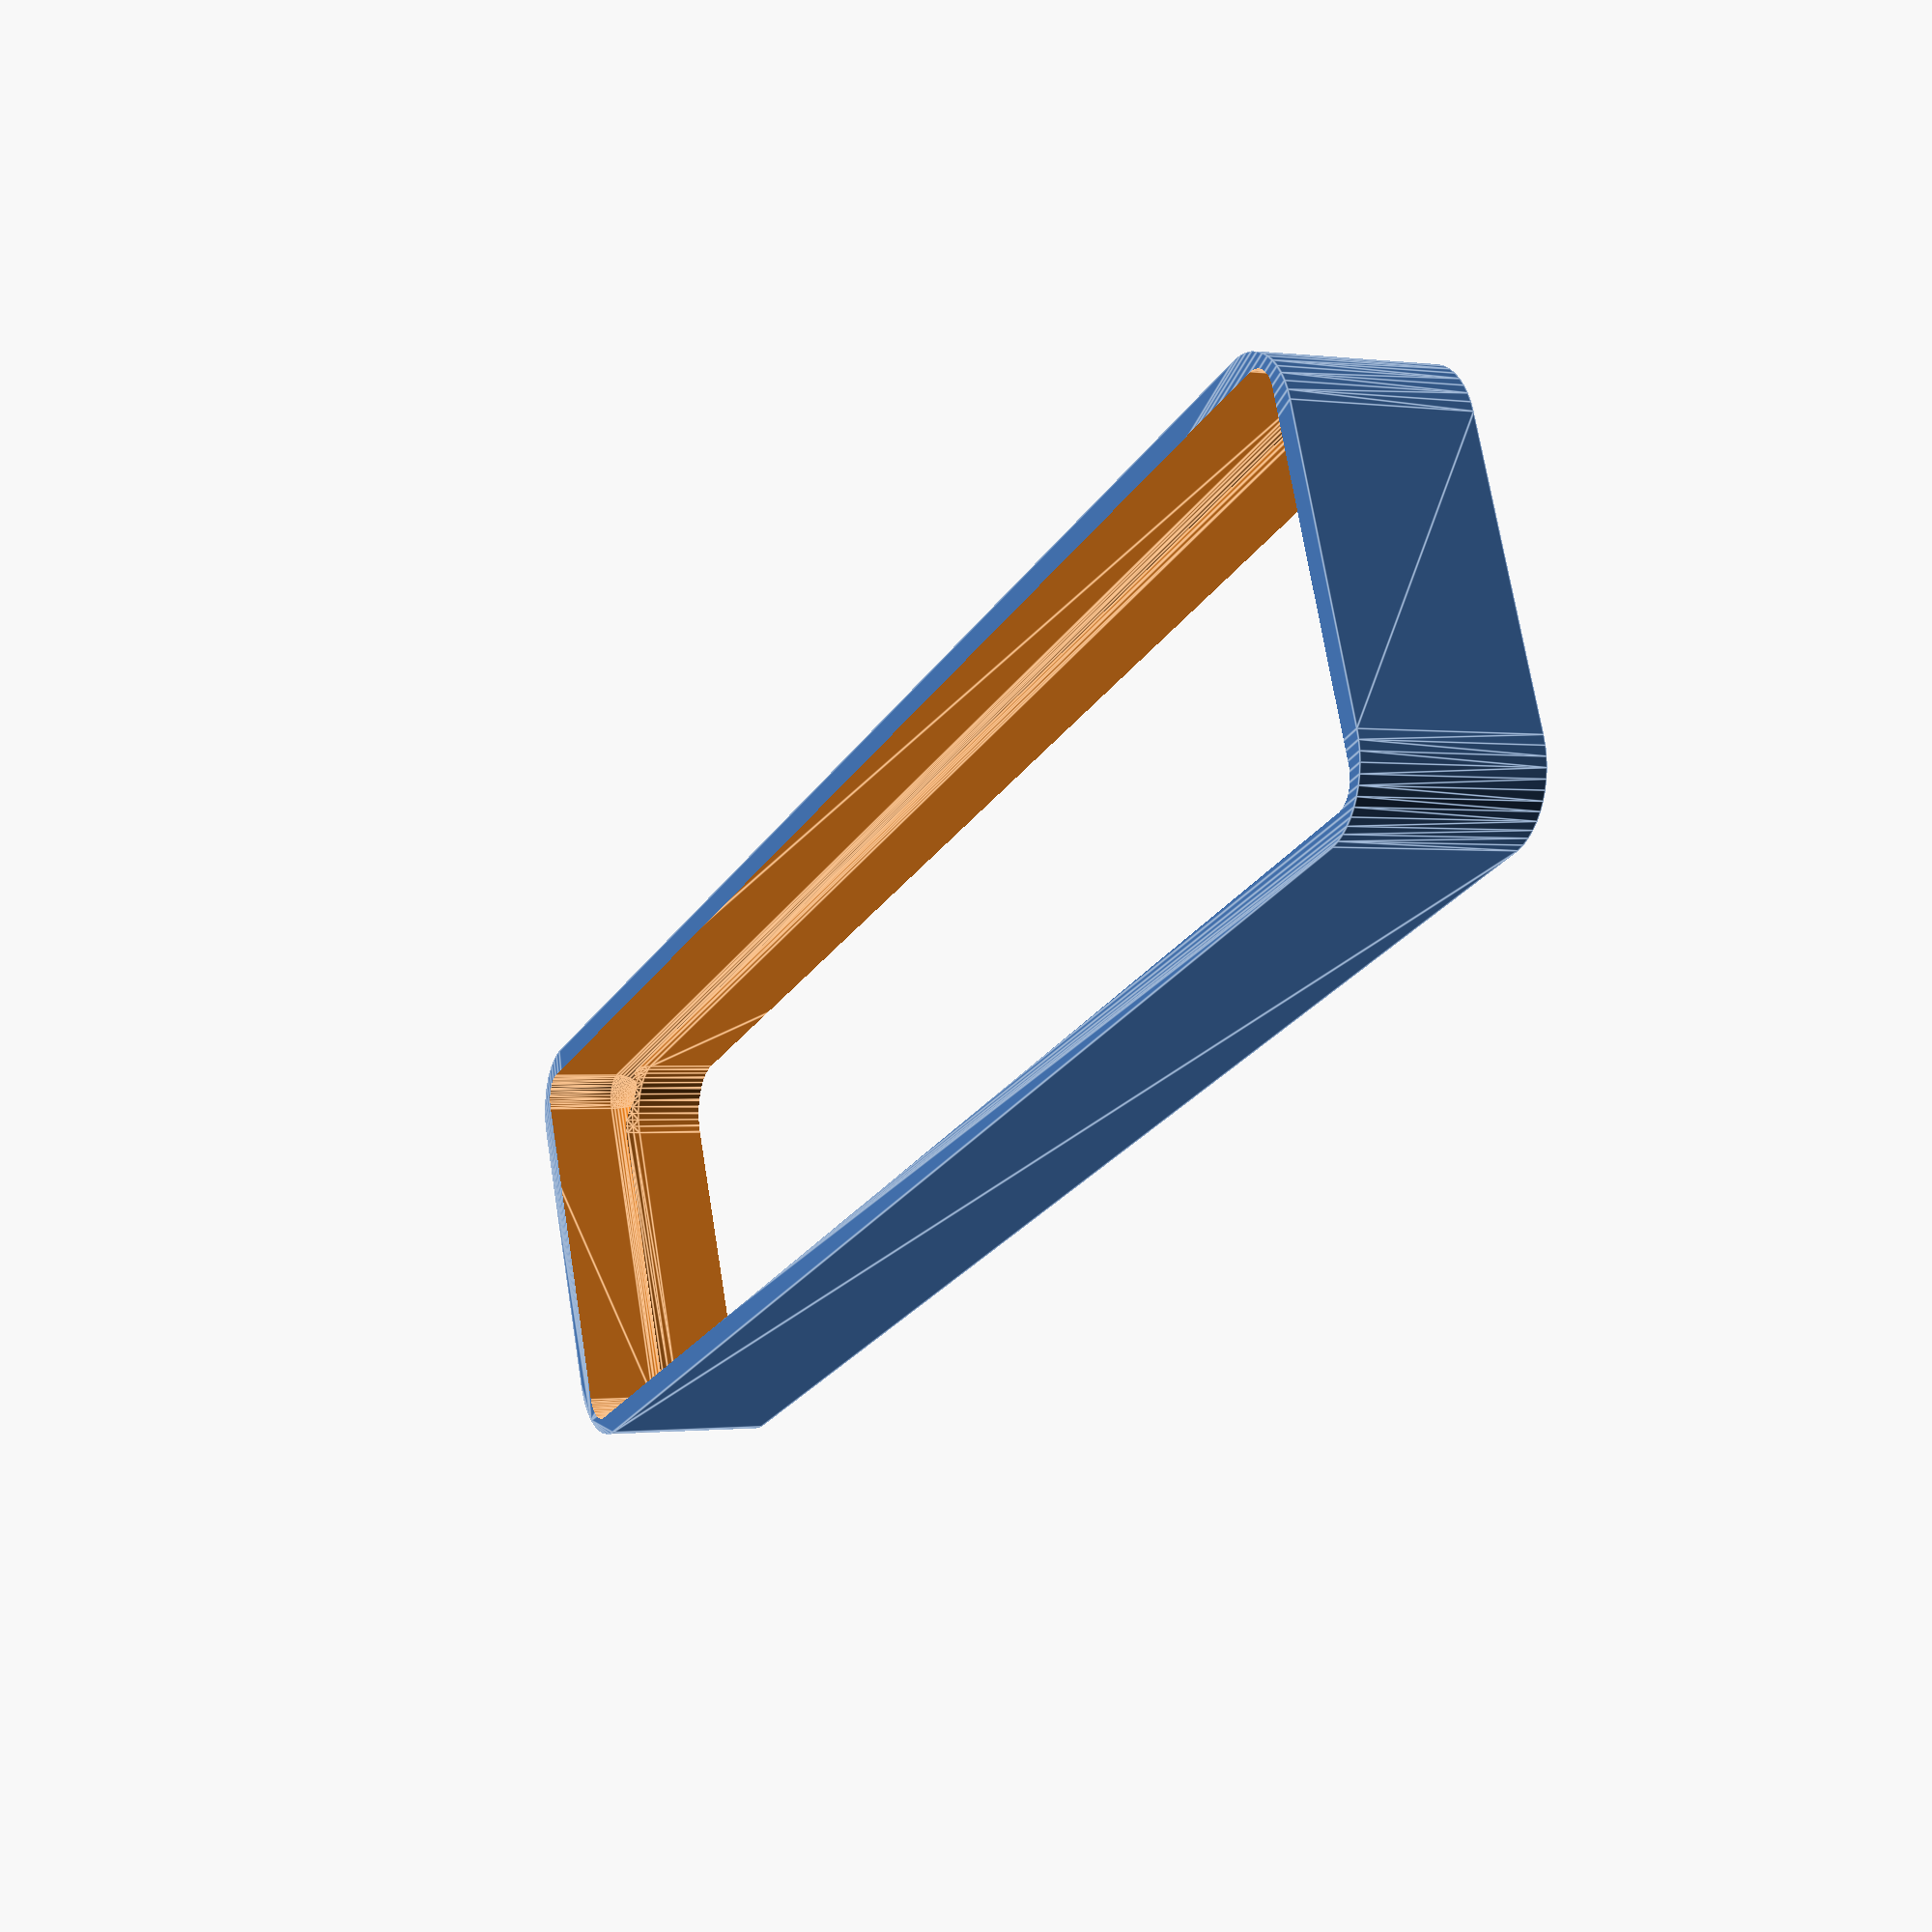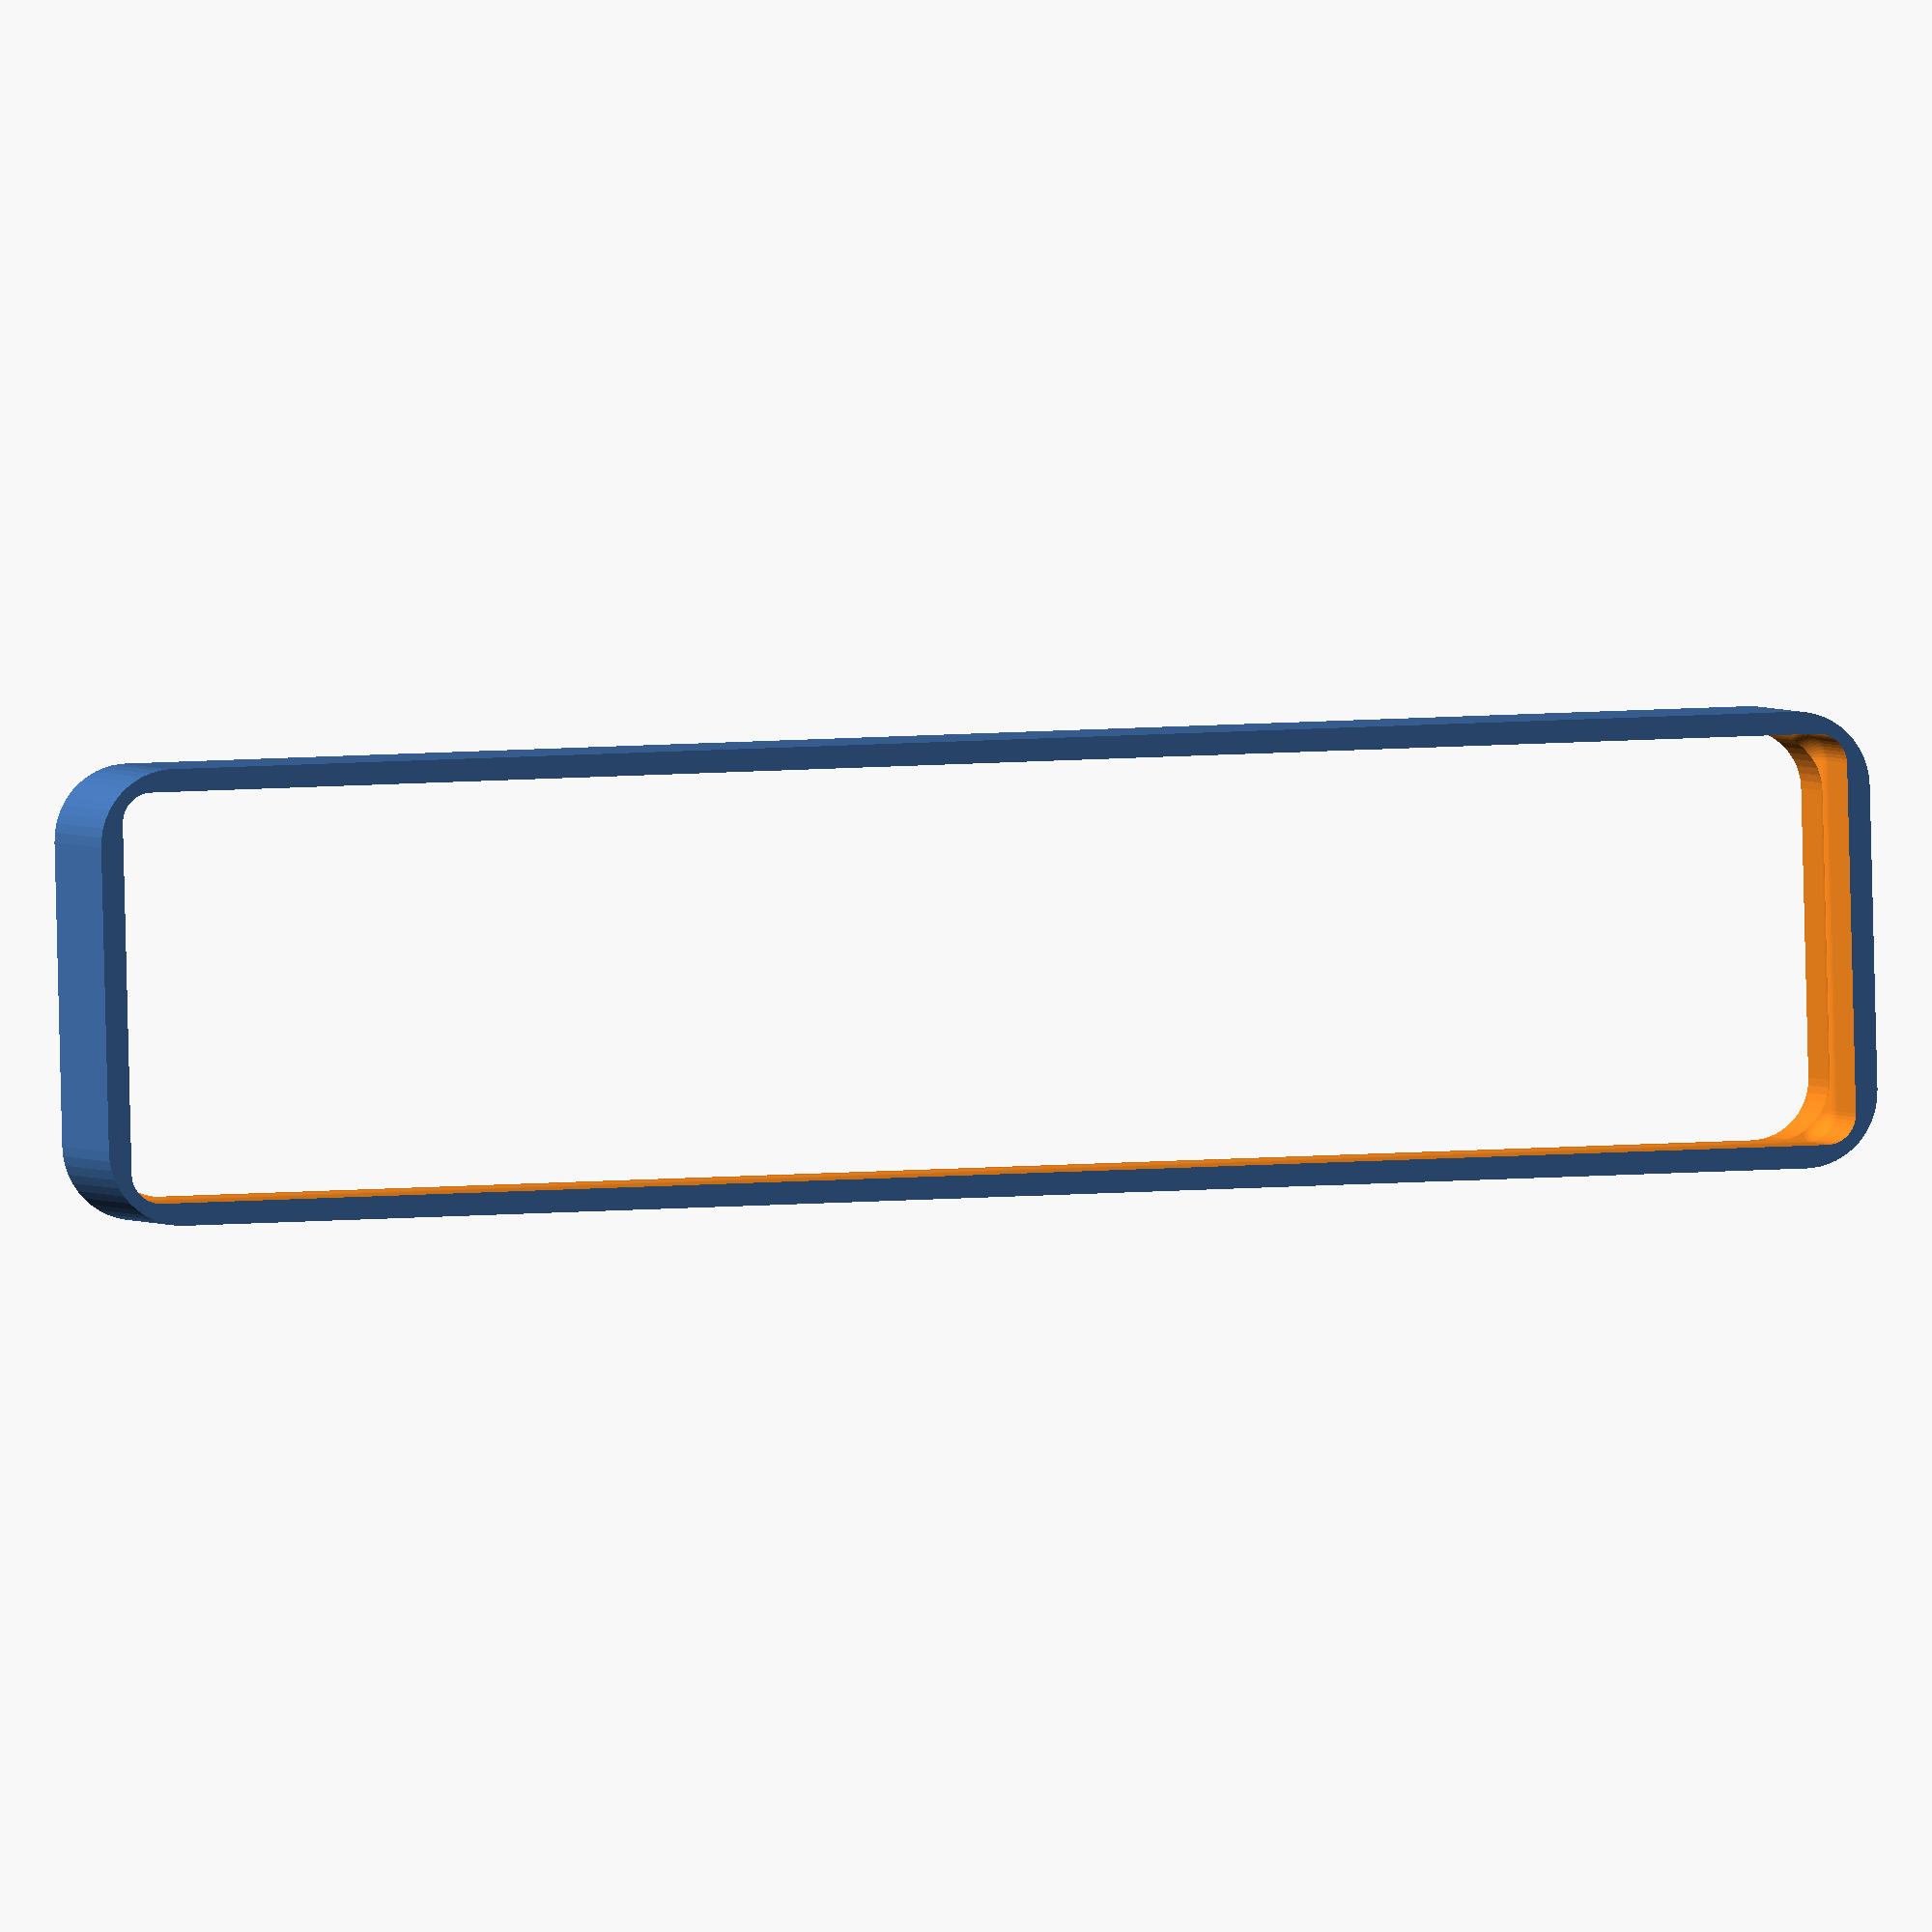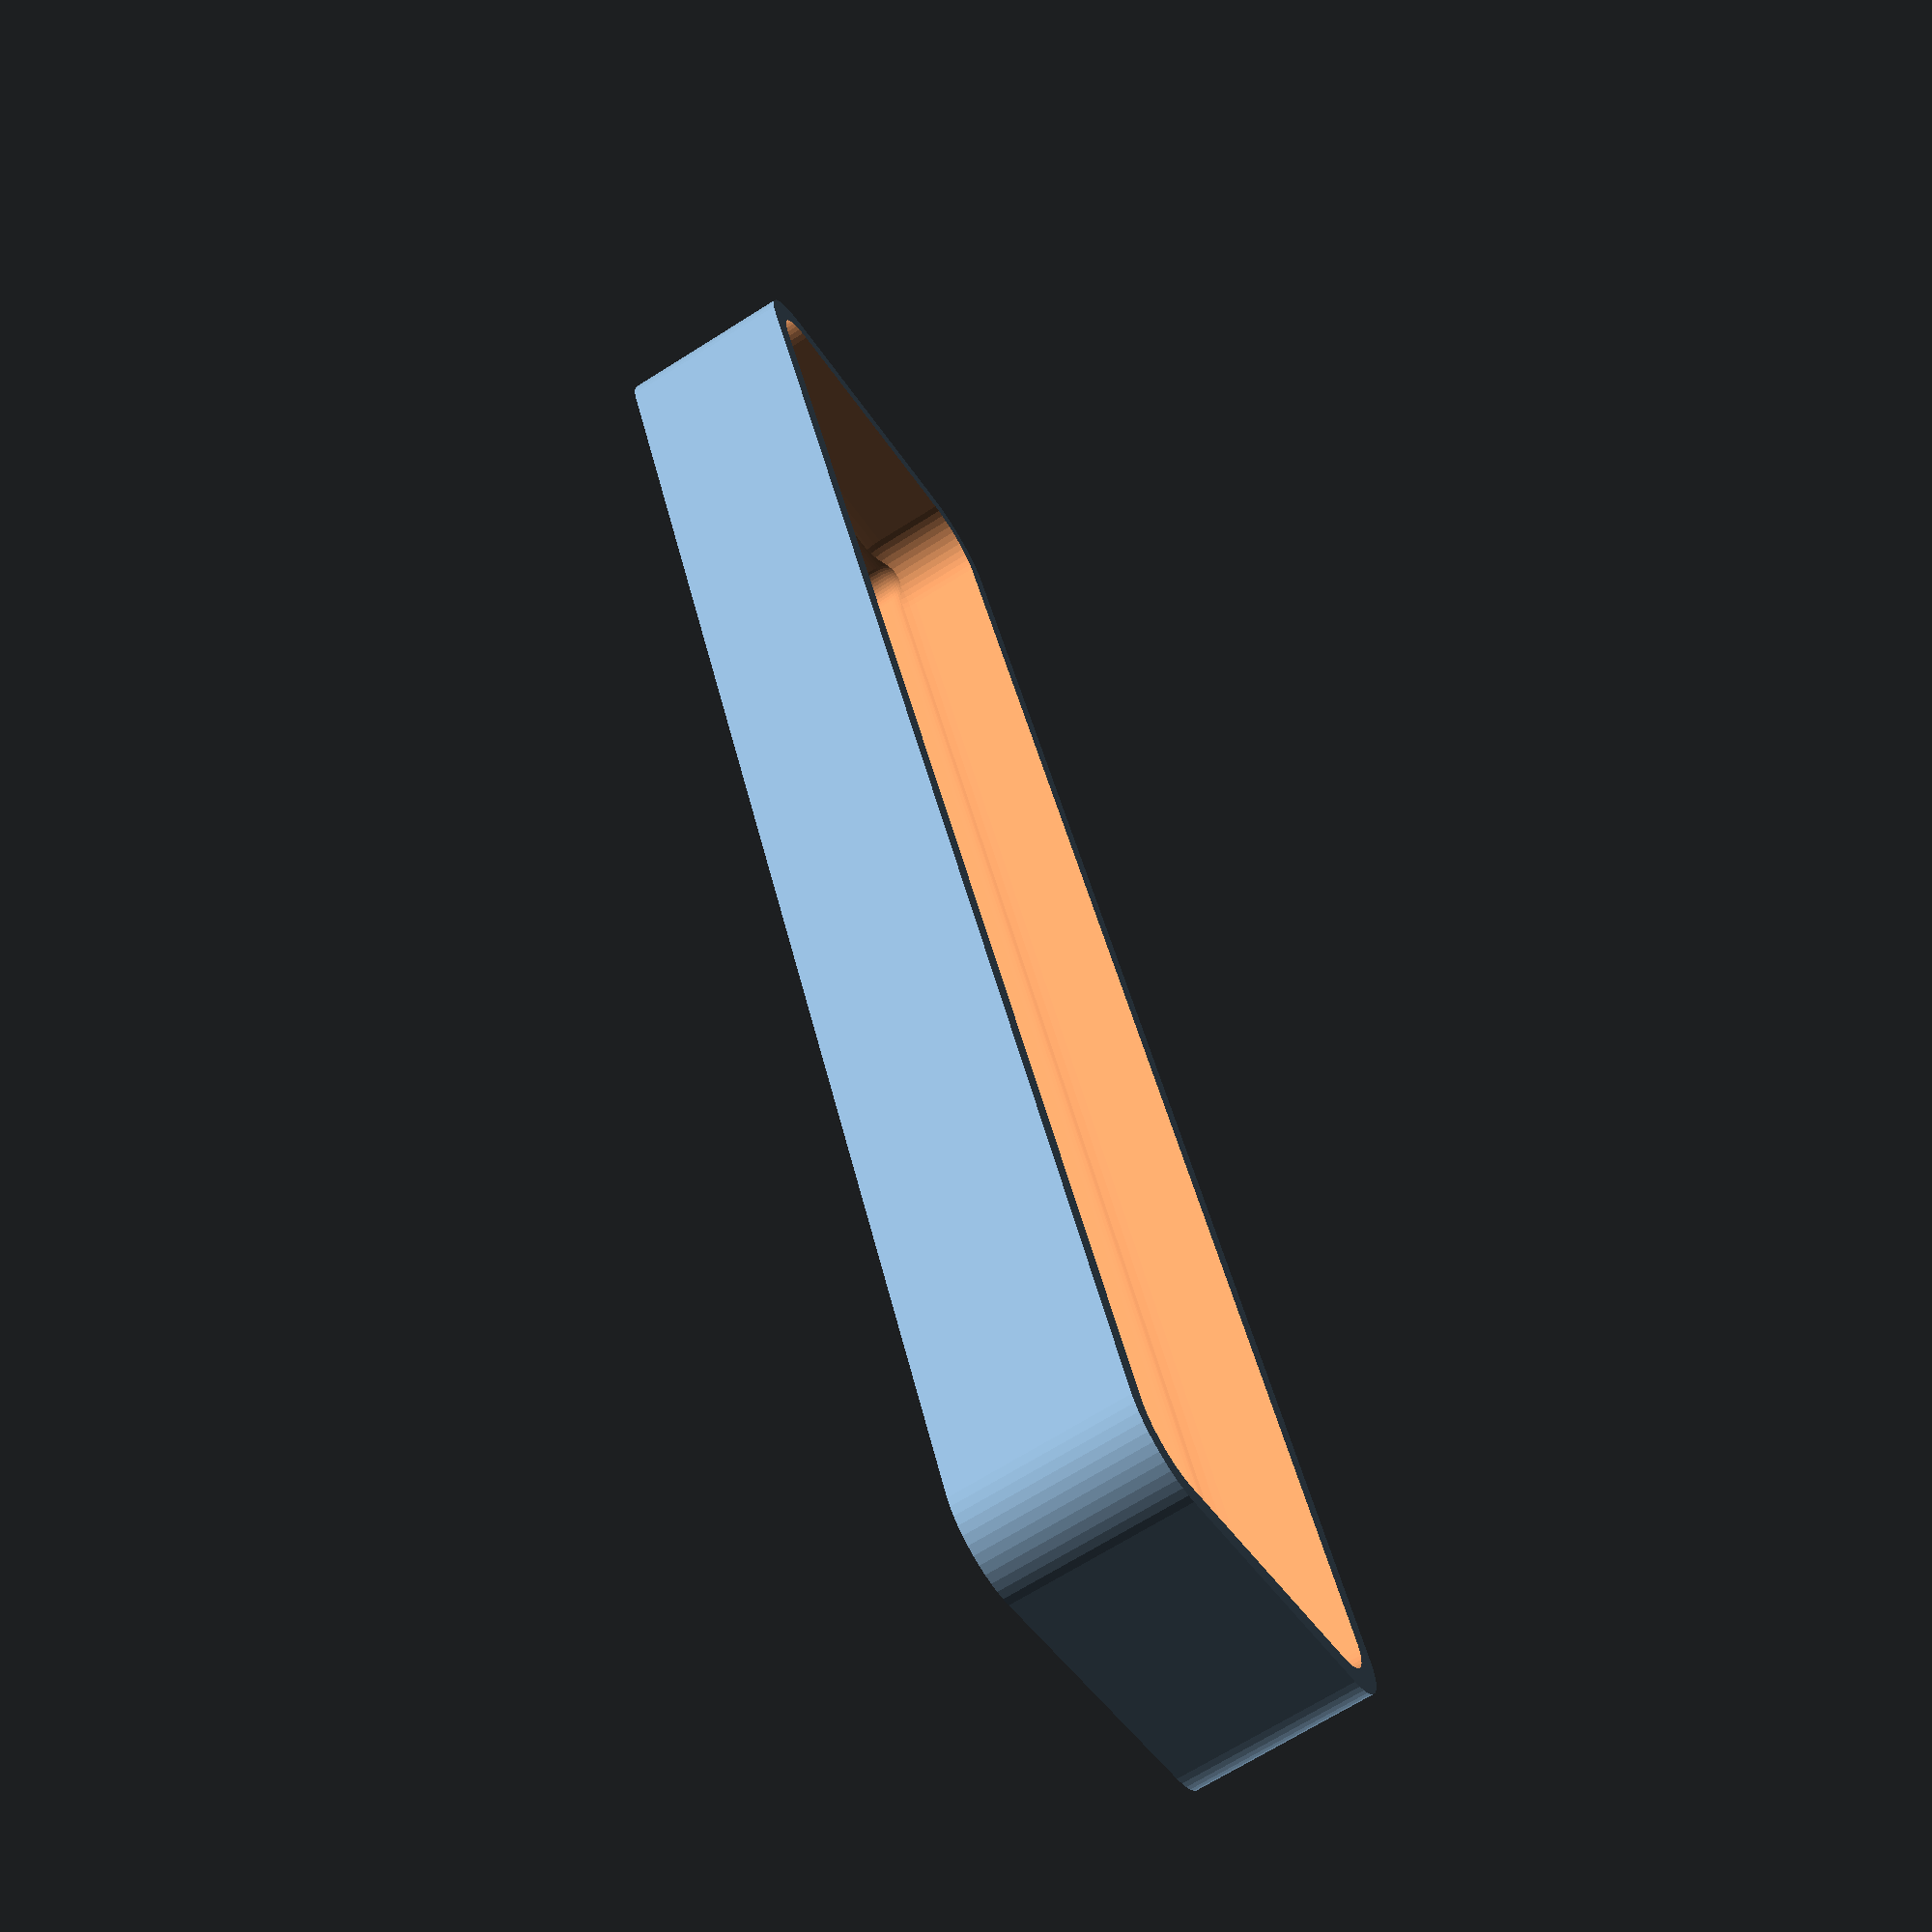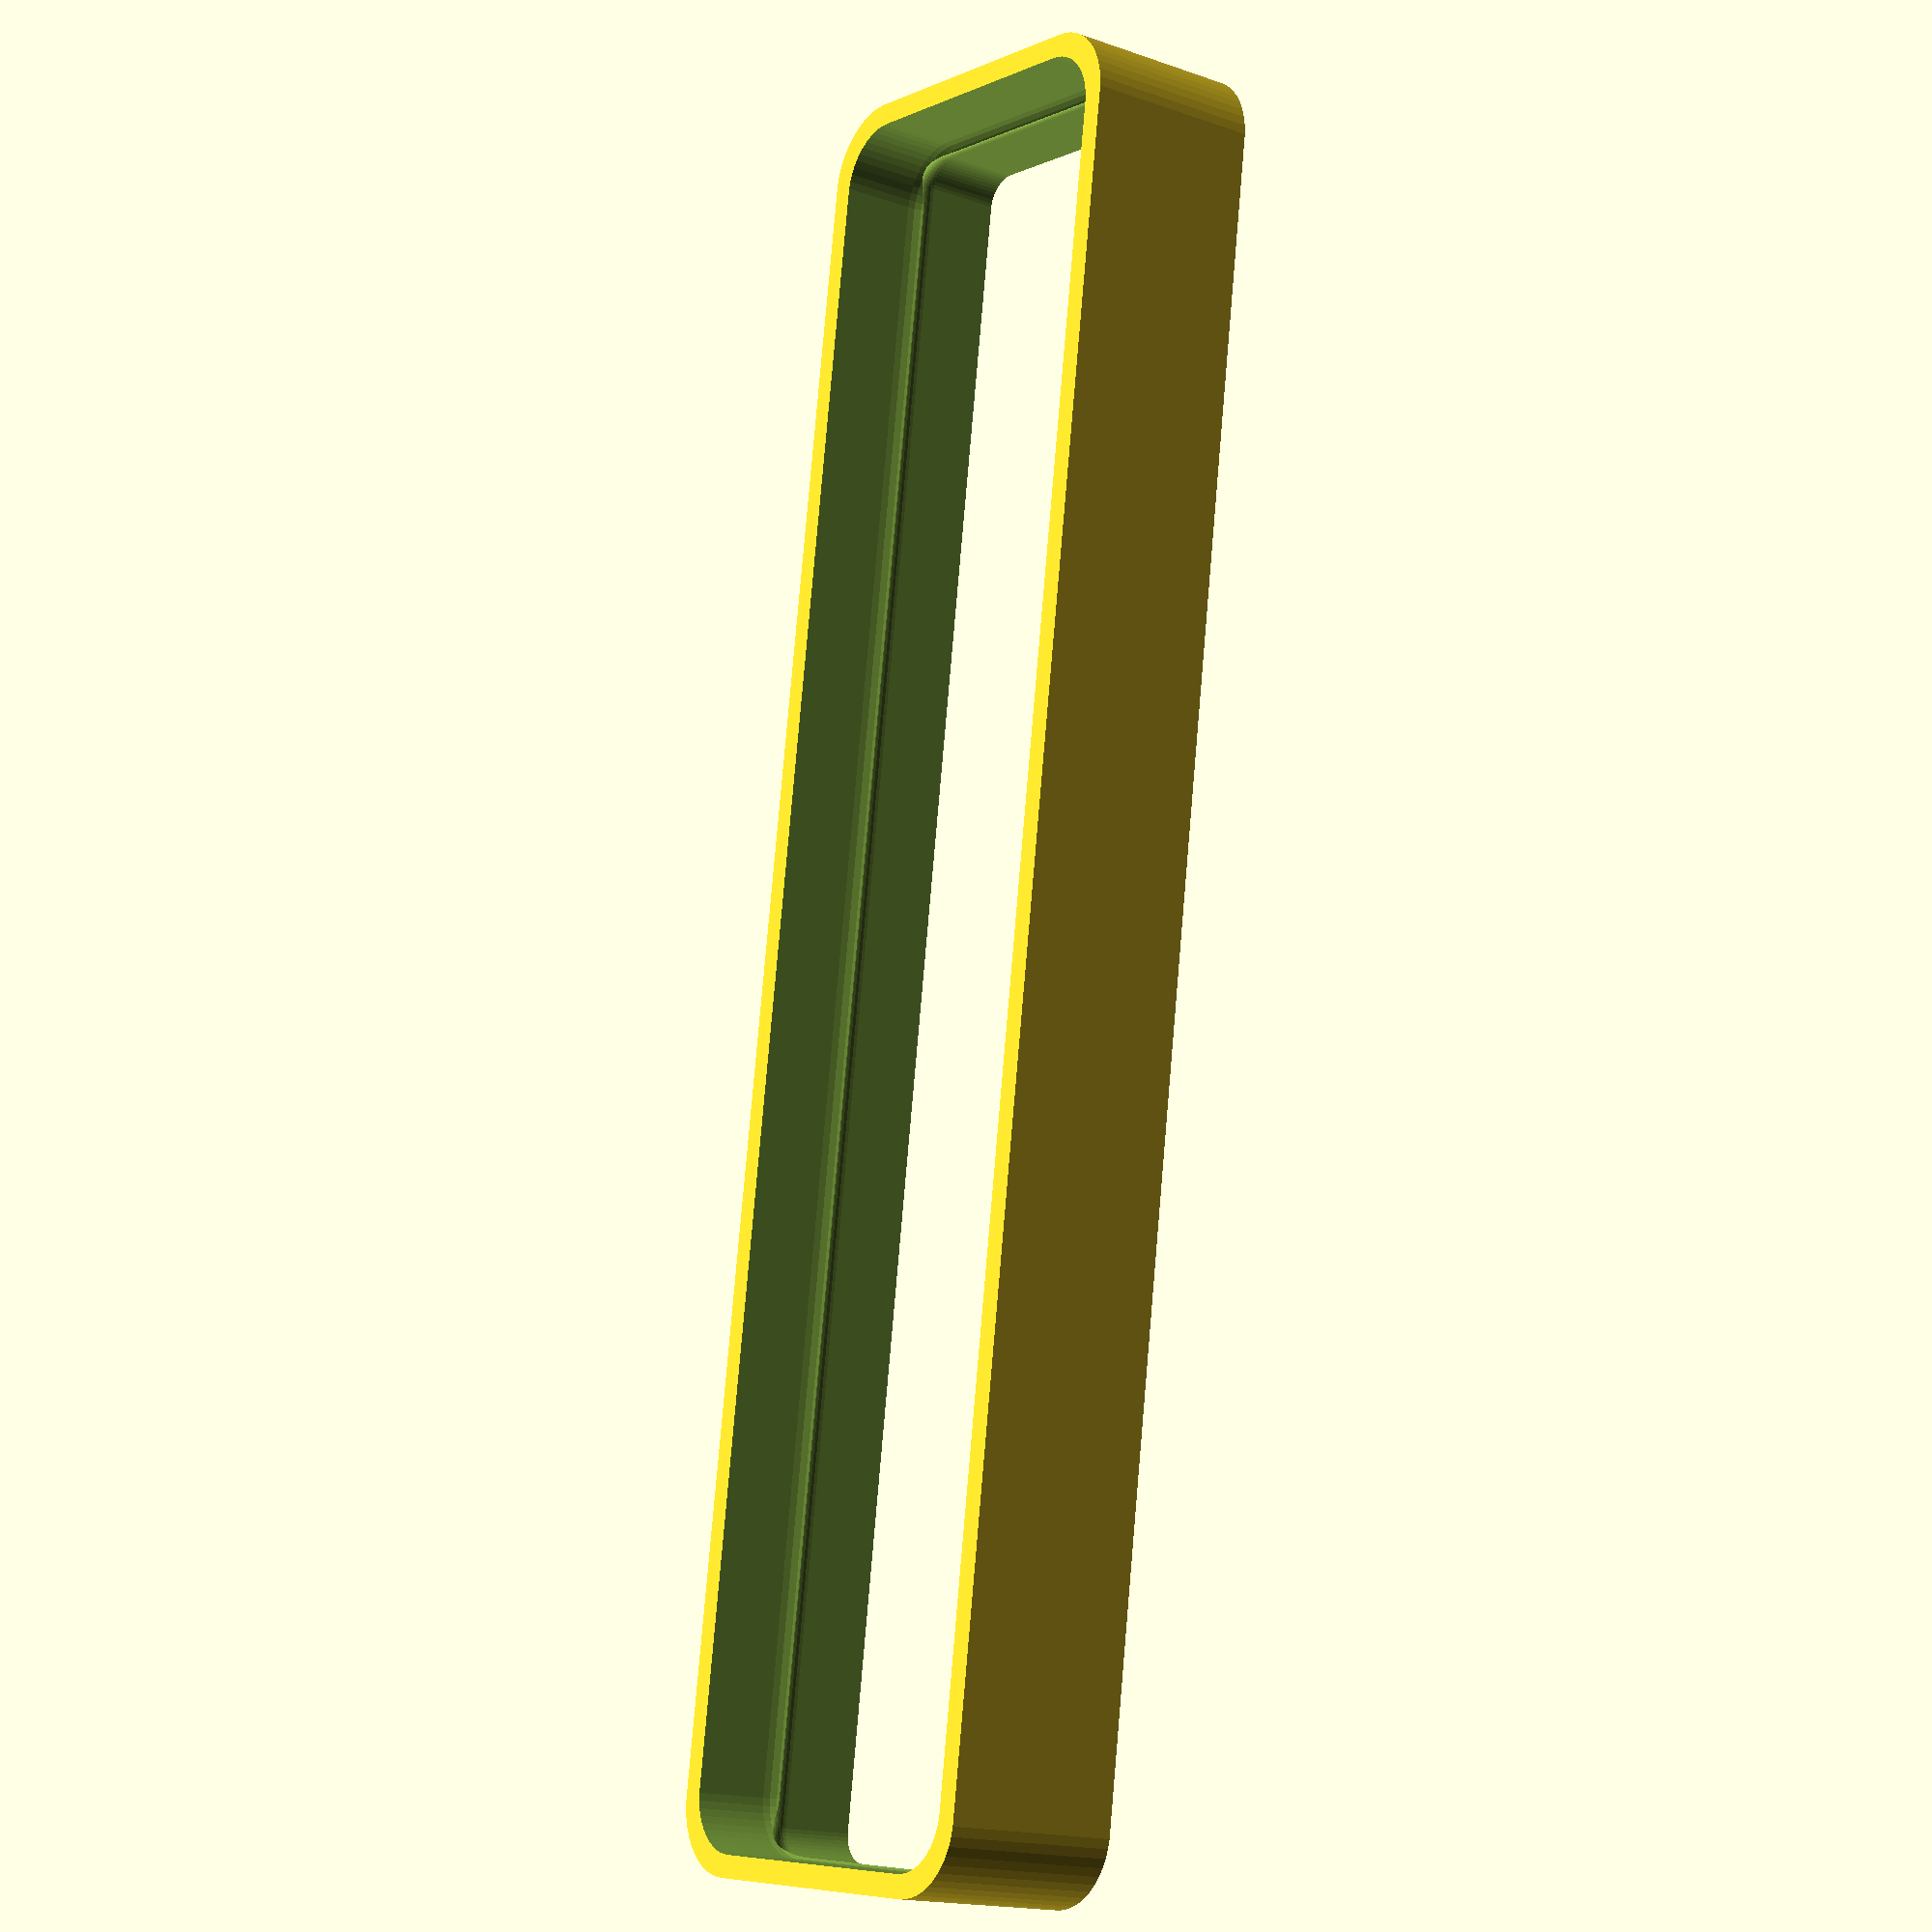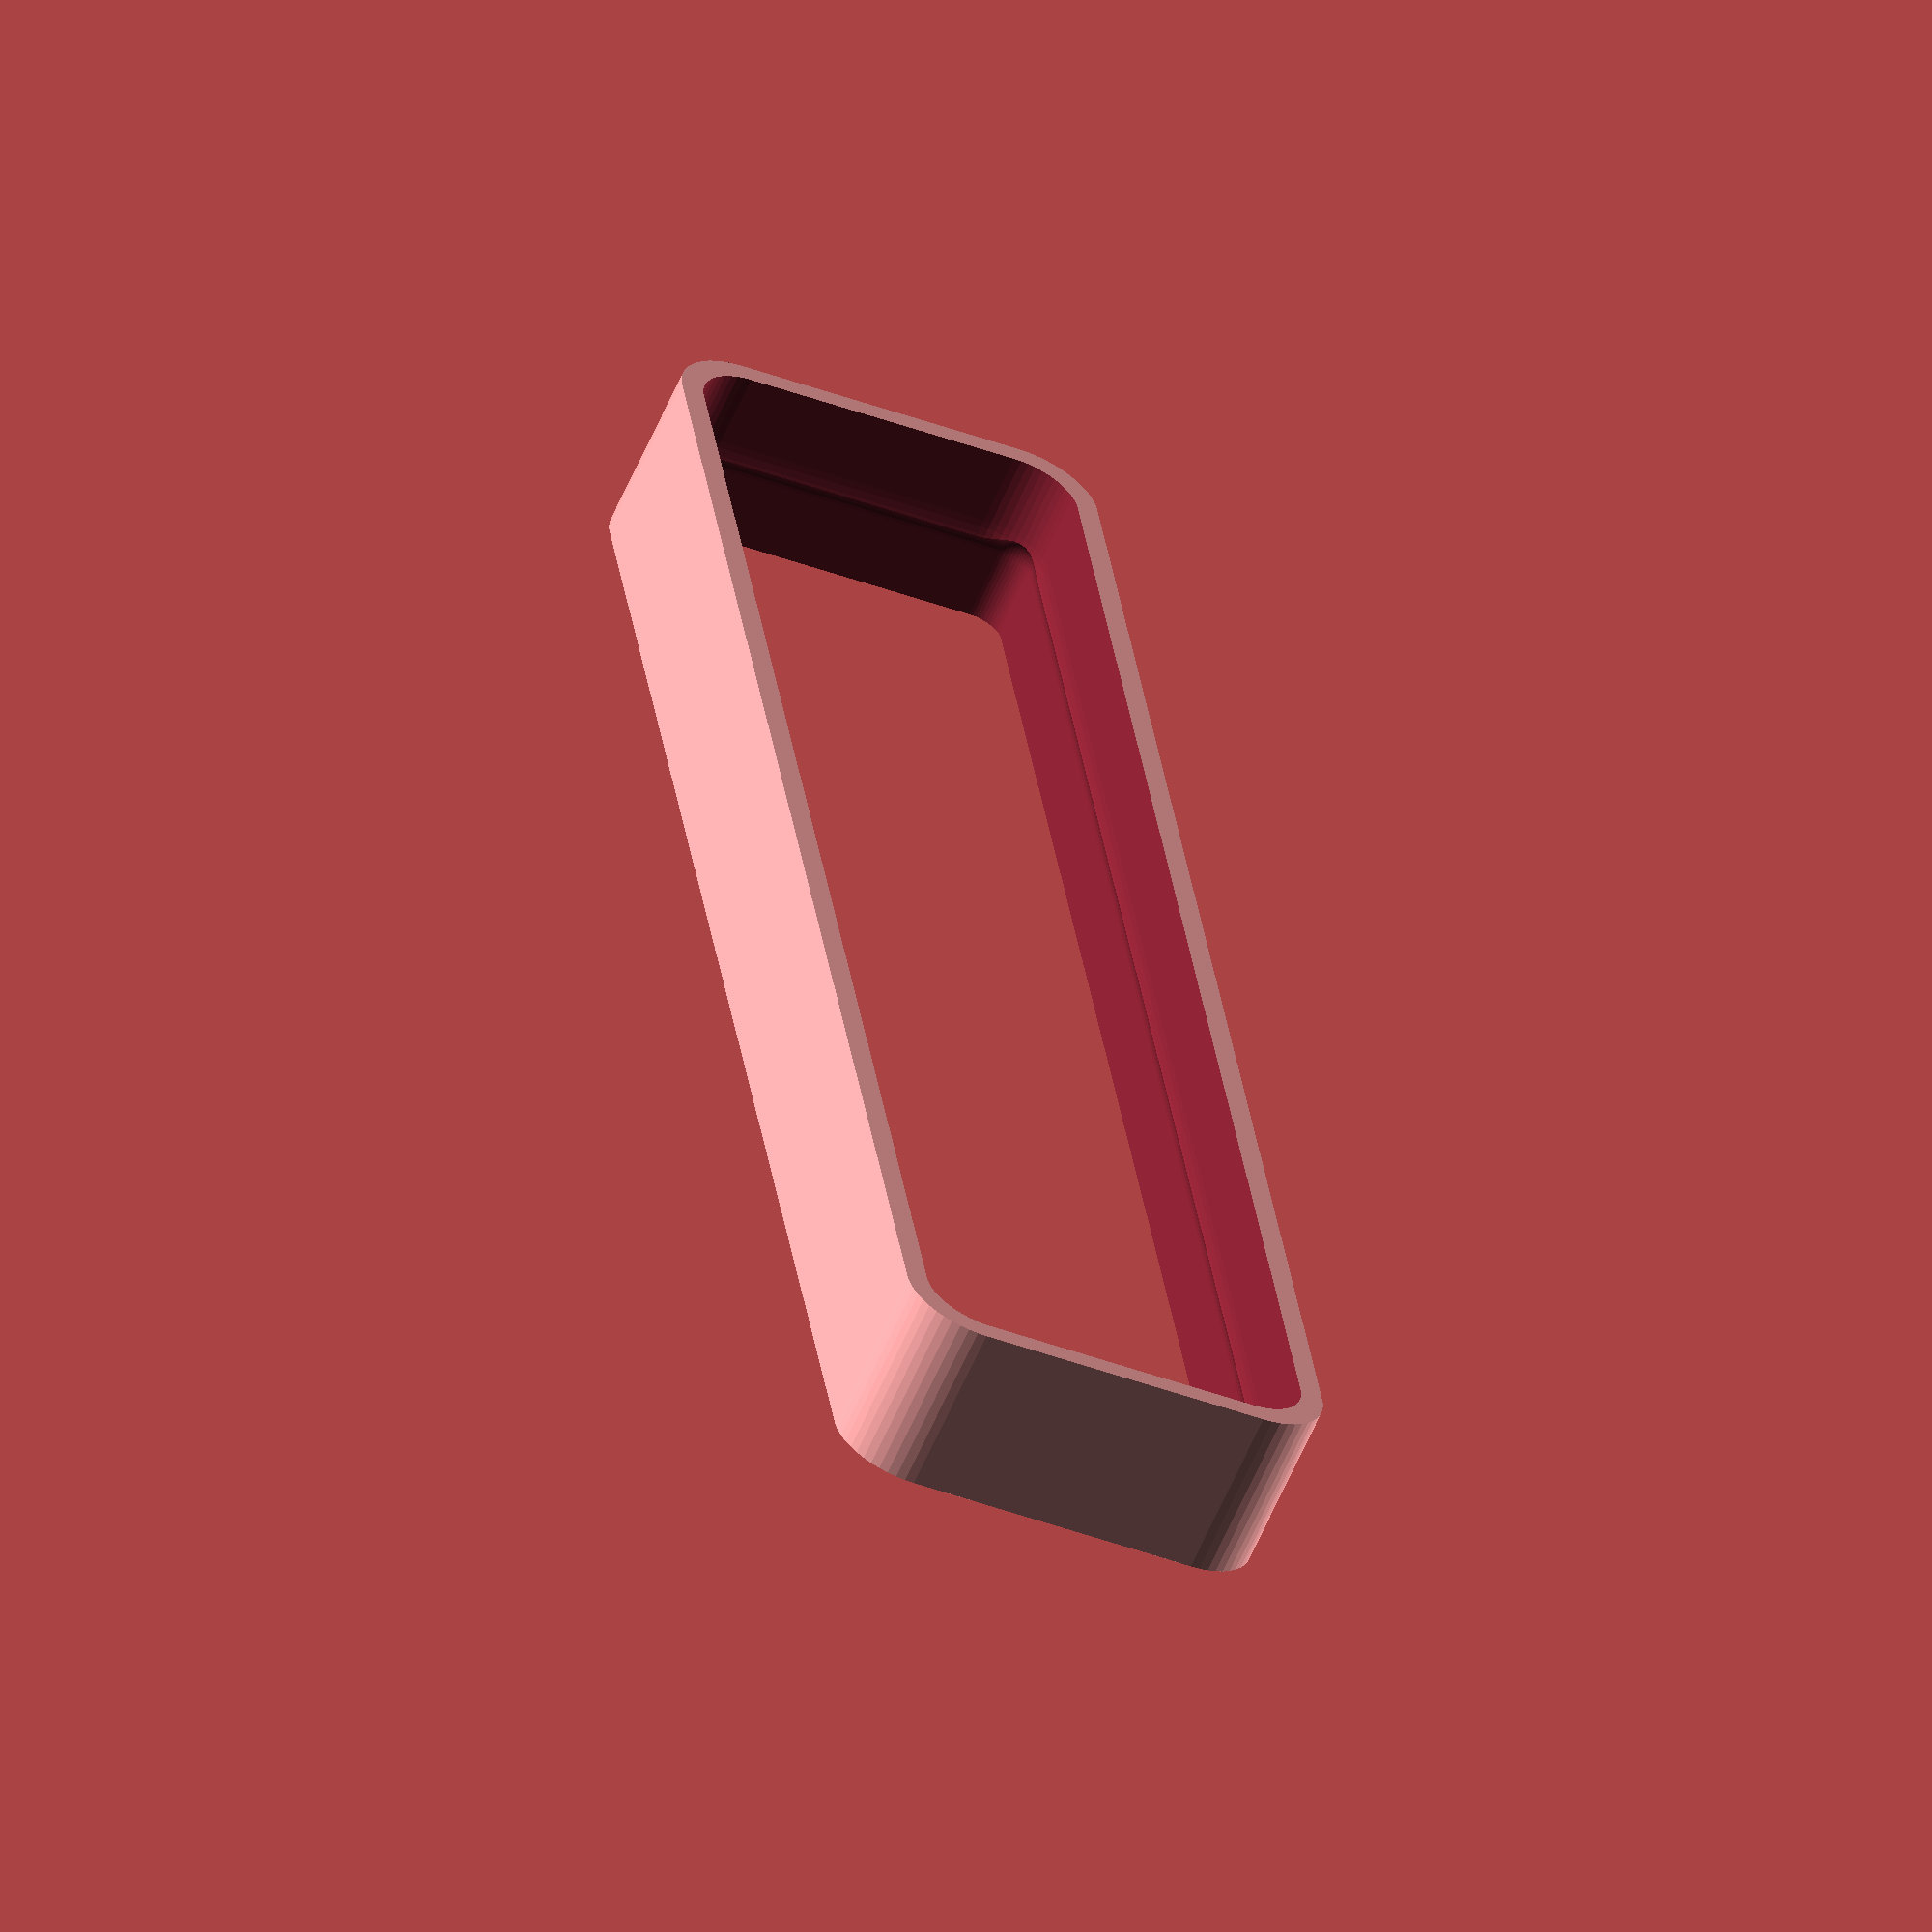
<openscad>
$fn = 50;


difference() {
	difference() {
		union() {
			hull() {
				translate(v = [-55.0000000000, 10.0000000000, 0]) {
					cylinder(h = 12, r = 5);
				}
				translate(v = [55.0000000000, 10.0000000000, 0]) {
					cylinder(h = 12, r = 5);
				}
				translate(v = [-55.0000000000, -10.0000000000, 0]) {
					cylinder(h = 12, r = 5);
				}
				translate(v = [55.0000000000, -10.0000000000, 0]) {
					cylinder(h = 12, r = 5);
				}
			}
		}
		union() {
			translate(v = [-52.5000000000, -7.5000000000, 3]) {
				rotate(a = [0, 0, 0]) {
					difference() {
						union() {
							translate(v = [0, 0, -3.0000000000]) {
								cylinder(h = 3, r = 1.5000000000);
							}
							translate(v = [0, 0, -1.9000000000]) {
								cylinder(h = 1.9000000000, r1 = 1.8000000000, r2 = 3.6000000000);
							}
							cylinder(h = 250, r = 3.6000000000);
							translate(v = [0, 0, -3.0000000000]) {
								cylinder(h = 3, r = 1.8000000000);
							}
							translate(v = [0, 0, -3.0000000000]) {
								cylinder(h = 3, r = 1.5000000000);
							}
						}
						union();
					}
				}
			}
			translate(v = [52.5000000000, -7.5000000000, 3]) {
				rotate(a = [0, 0, 0]) {
					difference() {
						union() {
							translate(v = [0, 0, -3.0000000000]) {
								cylinder(h = 3, r = 1.5000000000);
							}
							translate(v = [0, 0, -1.9000000000]) {
								cylinder(h = 1.9000000000, r1 = 1.8000000000, r2 = 3.6000000000);
							}
							cylinder(h = 250, r = 3.6000000000);
							translate(v = [0, 0, -3.0000000000]) {
								cylinder(h = 3, r = 1.8000000000);
							}
							translate(v = [0, 0, -3.0000000000]) {
								cylinder(h = 3, r = 1.5000000000);
							}
						}
						union();
					}
				}
			}
			translate(v = [-52.5000000000, 7.5000000000, 3]) {
				rotate(a = [0, 0, 0]) {
					difference() {
						union() {
							translate(v = [0, 0, -3.0000000000]) {
								cylinder(h = 3, r = 1.5000000000);
							}
							translate(v = [0, 0, -1.9000000000]) {
								cylinder(h = 1.9000000000, r1 = 1.8000000000, r2 = 3.6000000000);
							}
							cylinder(h = 250, r = 3.6000000000);
							translate(v = [0, 0, -3.0000000000]) {
								cylinder(h = 3, r = 1.8000000000);
							}
							translate(v = [0, 0, -3.0000000000]) {
								cylinder(h = 3, r = 1.5000000000);
							}
						}
						union();
					}
				}
			}
			translate(v = [52.5000000000, 7.5000000000, 3]) {
				rotate(a = [0, 0, 0]) {
					difference() {
						union() {
							translate(v = [0, 0, -3.0000000000]) {
								cylinder(h = 3, r = 1.5000000000);
							}
							translate(v = [0, 0, -1.9000000000]) {
								cylinder(h = 1.9000000000, r1 = 1.8000000000, r2 = 3.6000000000);
							}
							cylinder(h = 250, r = 3.6000000000);
							translate(v = [0, 0, -3.0000000000]) {
								cylinder(h = 3, r = 1.8000000000);
							}
							translate(v = [0, 0, -3.0000000000]) {
								cylinder(h = 3, r = 1.5000000000);
							}
						}
						union();
					}
				}
			}
			translate(v = [0, 0, 2.9925000000]) {
				hull() {
					union() {
						translate(v = [-54.5000000000, 9.5000000000, 4]) {
							cylinder(h = 49, r = 4);
						}
						translate(v = [-54.5000000000, 9.5000000000, 4]) {
							sphere(r = 4);
						}
						translate(v = [-54.5000000000, 9.5000000000, 53]) {
							sphere(r = 4);
						}
					}
					union() {
						translate(v = [54.5000000000, 9.5000000000, 4]) {
							cylinder(h = 49, r = 4);
						}
						translate(v = [54.5000000000, 9.5000000000, 4]) {
							sphere(r = 4);
						}
						translate(v = [54.5000000000, 9.5000000000, 53]) {
							sphere(r = 4);
						}
					}
					union() {
						translate(v = [-54.5000000000, -9.5000000000, 4]) {
							cylinder(h = 49, r = 4);
						}
						translate(v = [-54.5000000000, -9.5000000000, 4]) {
							sphere(r = 4);
						}
						translate(v = [-54.5000000000, -9.5000000000, 53]) {
							sphere(r = 4);
						}
					}
					union() {
						translate(v = [54.5000000000, -9.5000000000, 4]) {
							cylinder(h = 49, r = 4);
						}
						translate(v = [54.5000000000, -9.5000000000, 4]) {
							sphere(r = 4);
						}
						translate(v = [54.5000000000, -9.5000000000, 53]) {
							sphere(r = 4);
						}
					}
				}
			}
		}
	}
	union() {
		translate(v = [0, 0, 2.9925000000]) {
			hull() {
				union() {
					translate(v = [-56.5000000000, 11.5000000000, 2]) {
						cylinder(h = -7, r = 2);
					}
					translate(v = [-56.5000000000, 11.5000000000, 2]) {
						sphere(r = 2);
					}
					translate(v = [-56.5000000000, 11.5000000000, -5]) {
						sphere(r = 2);
					}
				}
				union() {
					translate(v = [56.5000000000, 11.5000000000, 2]) {
						cylinder(h = -7, r = 2);
					}
					translate(v = [56.5000000000, 11.5000000000, 2]) {
						sphere(r = 2);
					}
					translate(v = [56.5000000000, 11.5000000000, -5]) {
						sphere(r = 2);
					}
				}
				union() {
					translate(v = [-56.5000000000, -11.5000000000, 2]) {
						cylinder(h = -7, r = 2);
					}
					translate(v = [-56.5000000000, -11.5000000000, 2]) {
						sphere(r = 2);
					}
					translate(v = [-56.5000000000, -11.5000000000, -5]) {
						sphere(r = 2);
					}
				}
				union() {
					translate(v = [56.5000000000, -11.5000000000, 2]) {
						cylinder(h = -7, r = 2);
					}
					translate(v = [56.5000000000, -11.5000000000, 2]) {
						sphere(r = 2);
					}
					translate(v = [56.5000000000, -11.5000000000, -5]) {
						sphere(r = 2);
					}
				}
			}
		}
	}
}
</openscad>
<views>
elev=0.8 azim=20.9 roll=243.6 proj=p view=edges
elev=358.2 azim=181.5 roll=165.2 proj=o view=solid
elev=248.8 azim=67.3 roll=237.7 proj=p view=solid
elev=16.3 azim=98.3 roll=53.8 proj=p view=wireframe
elev=61.0 azim=261.6 roll=336.6 proj=o view=wireframe
</views>
